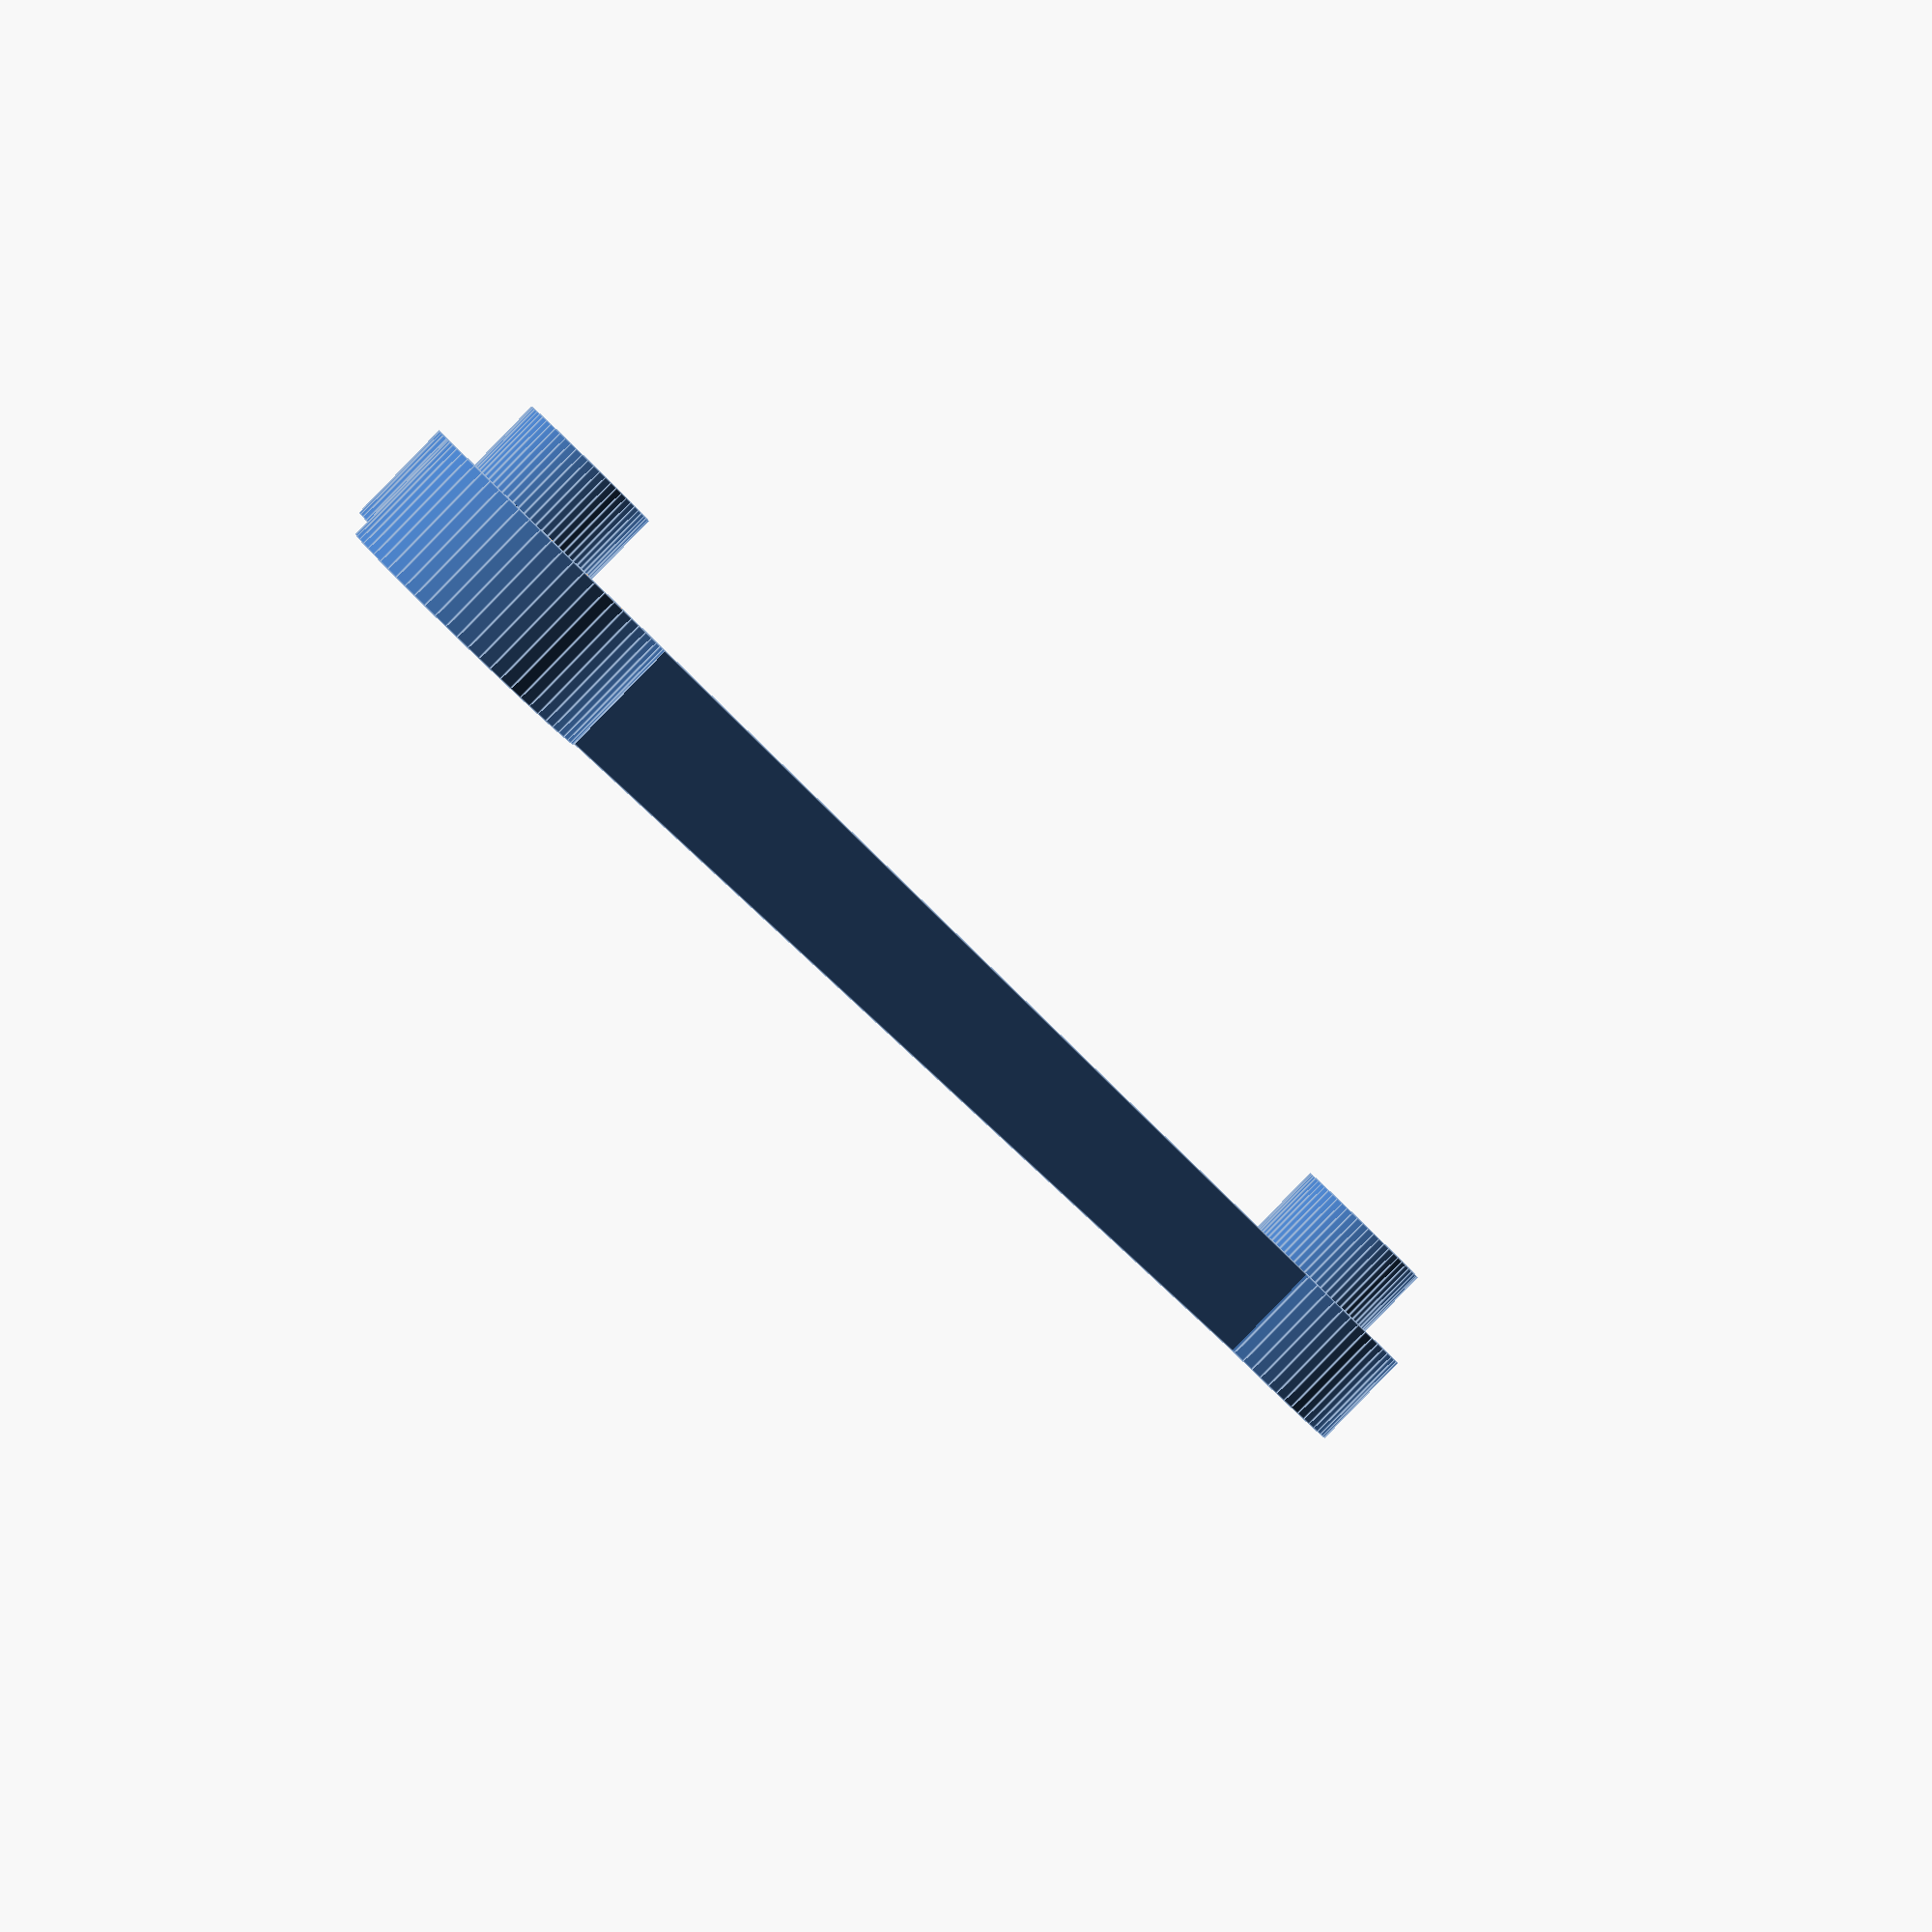
<openscad>
$fn=64;

// RIGHT
//translate([0, 0, 0]) difference() {
//  union() {
//    cylinder(h=6, d=5);
//    cylinder(h=3.5, d=8);
//  }
//  cylinder(h=6, d=3.3);
//}
//translate([3, -2, 0]) cube([31, 4, 3.5]);
//translate([37, 0, 0]) difference() {
//  union() {
//    cylinder(h=6, d=5);
//    cylinder(h=3.5, d=8);
//  }
//  cylinder(h=6, d=3.3);
//}
//translate([36, 3, 0]) rotate([0, 0, 180-25.8]) cube([41, 4, 3.5]);
//translate([-4, 20, 0]) difference() {
//  cylinder(h=3.5, d=8);
//  cylinder(h=3.5, d=4.9);
//}
//rotate([0, 0, 101.31]) translate([3, -2, 0]) cube([14.3, 4, 3.5]);

//translate([-2.5, -2, 6]) color("red") cube([42, 4, 5]);

// LEFT
difference() {
  union() {
    translate([0, 0, -2.5]) cylinder(h=6, d=5);
    cylinder(h=3.5, d=8);
  }
  translate([0, 0, -2.5]) cylinder(h=6, d=3.3);
}
translate([3, -2, 0]) cube([31, 4, 3.5]);
translate([37, 0, 0]) difference() {
  union() {
    translate([0, 0, -2.5]) cylinder(h=6, d=5);
    cylinder(h=3.5, d=8);
  }
  translate([0, 0, -2.5]) cylinder(h=6, d=3.3);
}
translate([36, 3, 0]) rotate([0, 0, 180-25.8]) cube([41, 4, 3.5]);
translate([-4, 20, 0]) difference() {
  cylinder(h=3.5, d=8);
  cylinder(h=3.5, d=4.9);
}
rotate([0, 0, 101.31]) translate([3, -2, 0]) cube([14.3, 4, 3.5]);

</openscad>
<views>
elev=89.7 azim=200.8 roll=135.8 proj=p view=edges
</views>
